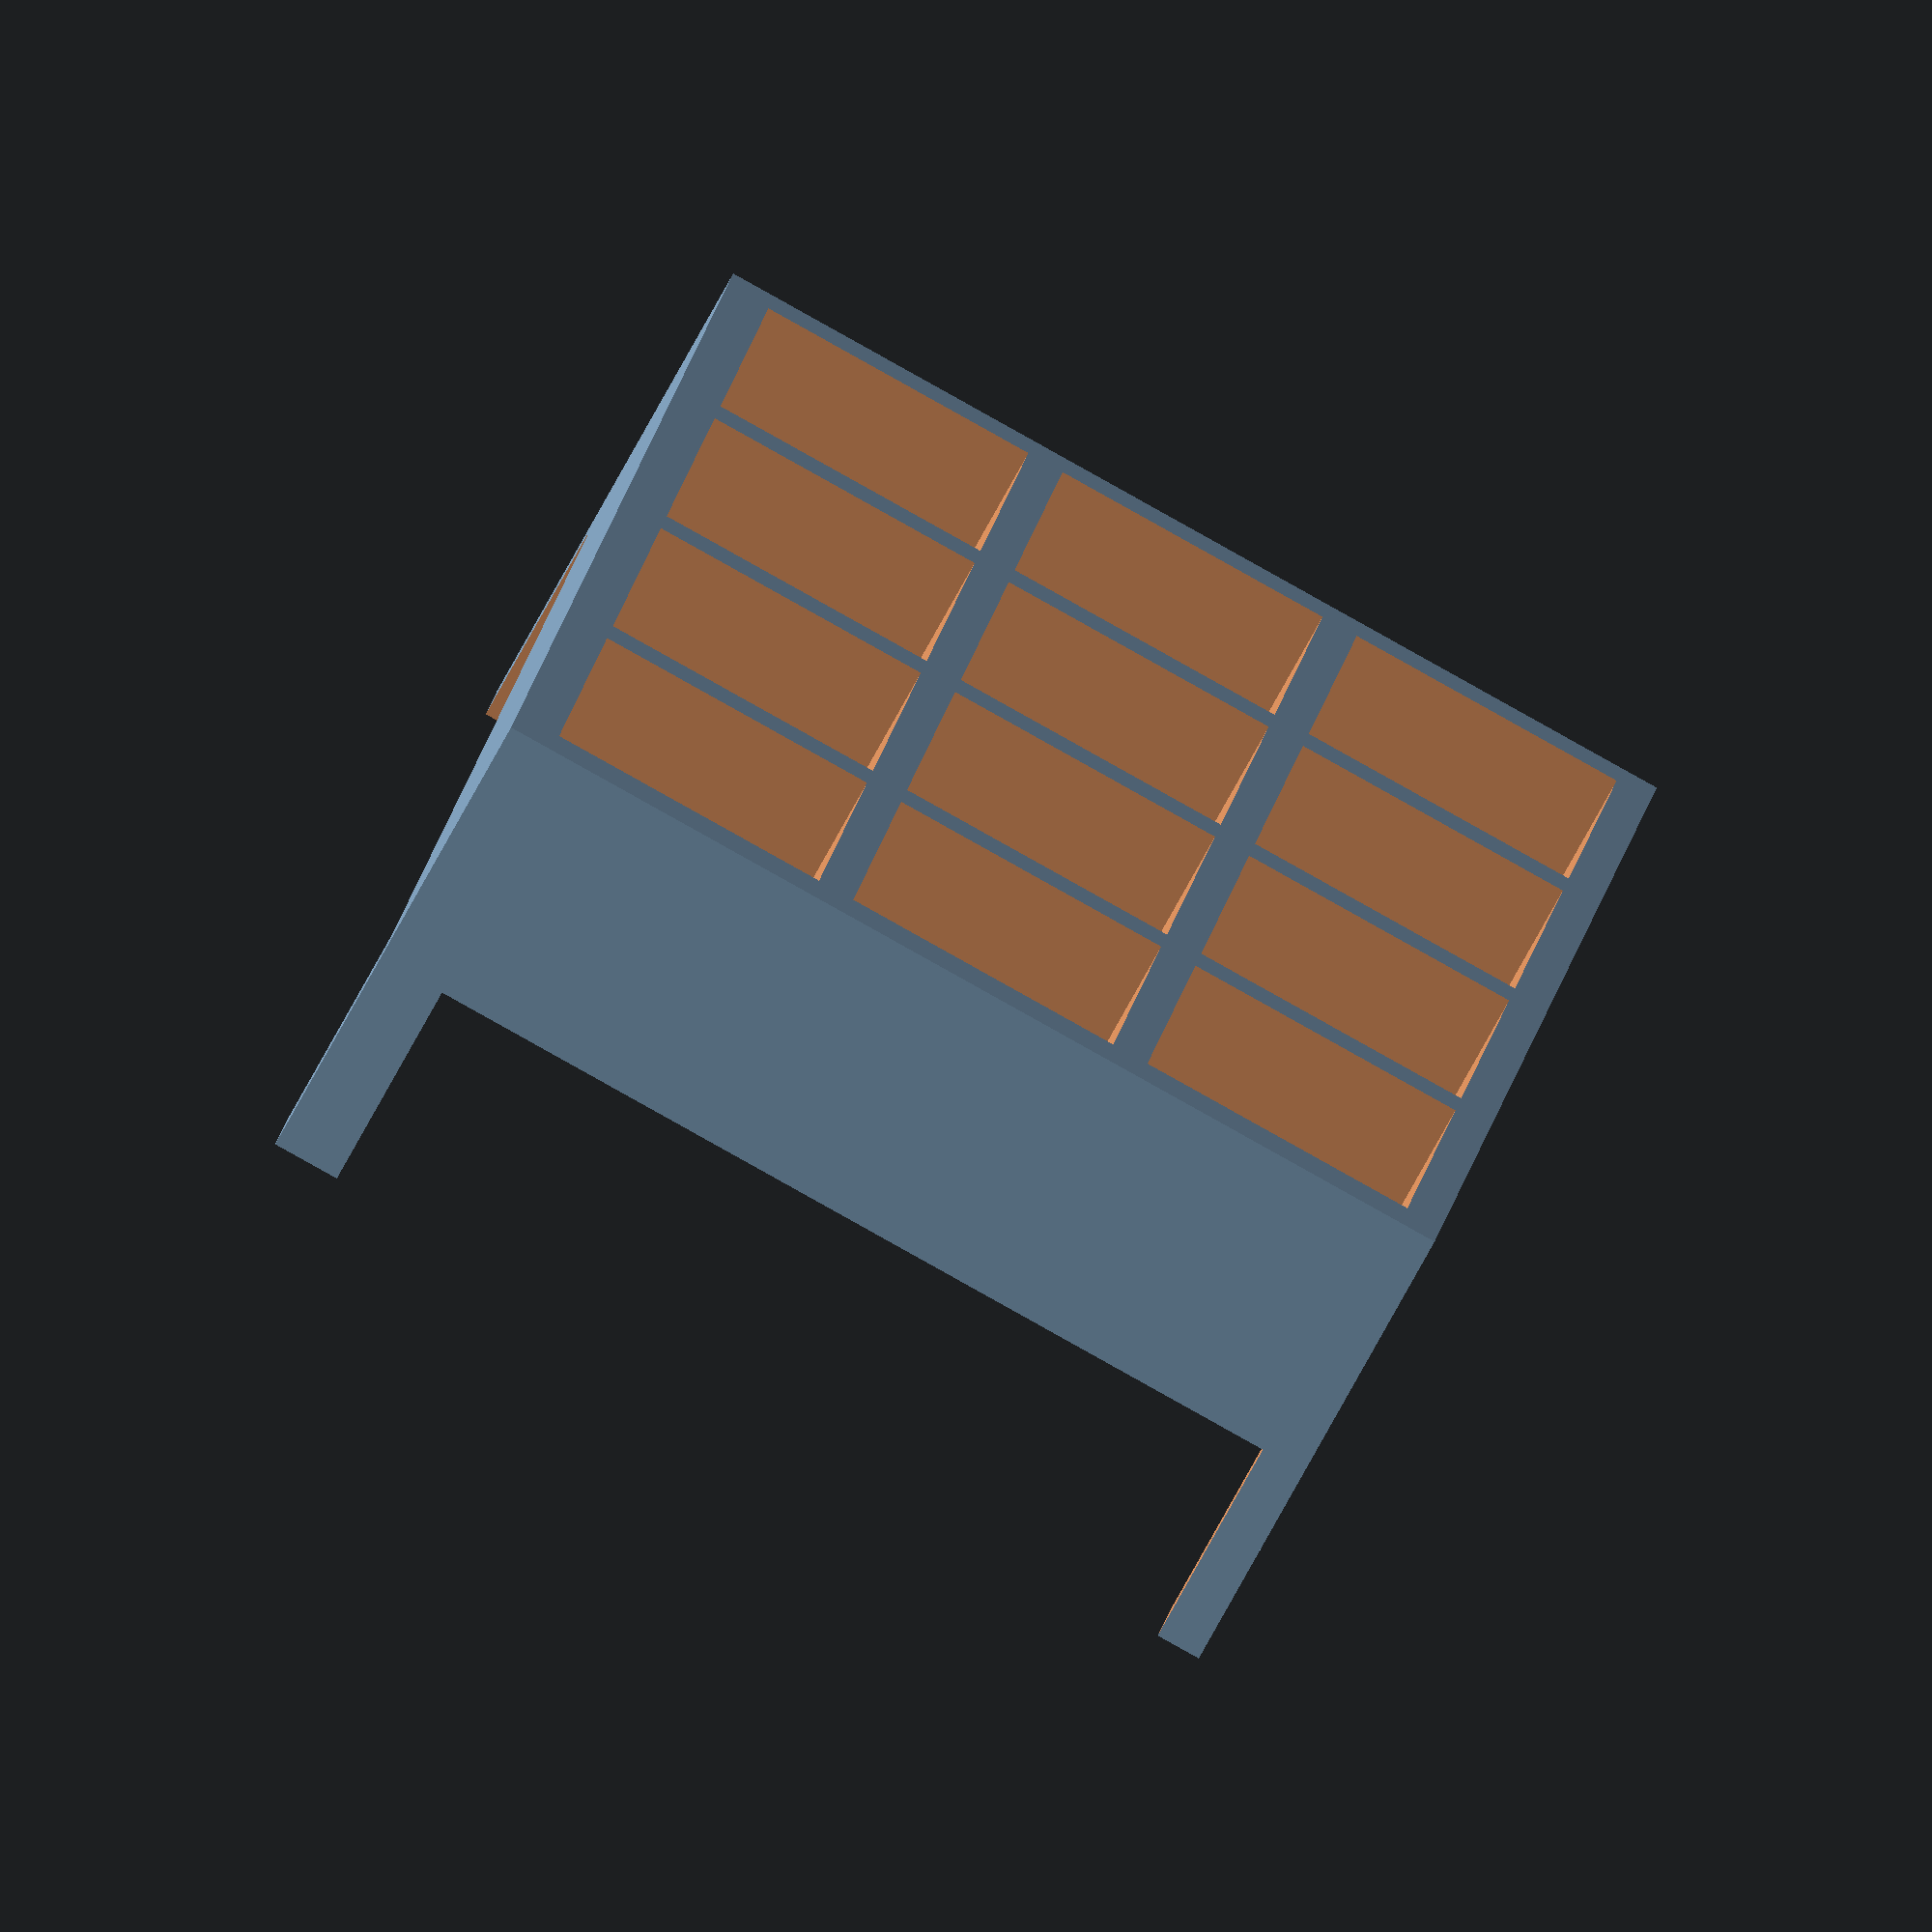
<openscad>
BoxX=135;
BoxY=190;
BoxZ=65;
Space=10;
Start=10;

difference()
{
  cube([BoxX,BoxY,BoxZ]);
  translate([6,10,-1]) cube([120,170,30]);
  translate([6,-10,-1]) cube([120,210,30]);
  translate([-6,10,-1]) cube([150,170,30]);
  for (y=[5:46:BoxY-40])
  {
    for (x=[5:43:BoxX-25])
    {
      translate([x,y,35]) cube([38,41,35]);
      
    }
  }
  
}
</openscad>
<views>
elev=247.5 azim=9.7 roll=207.6 proj=o view=wireframe
</views>
